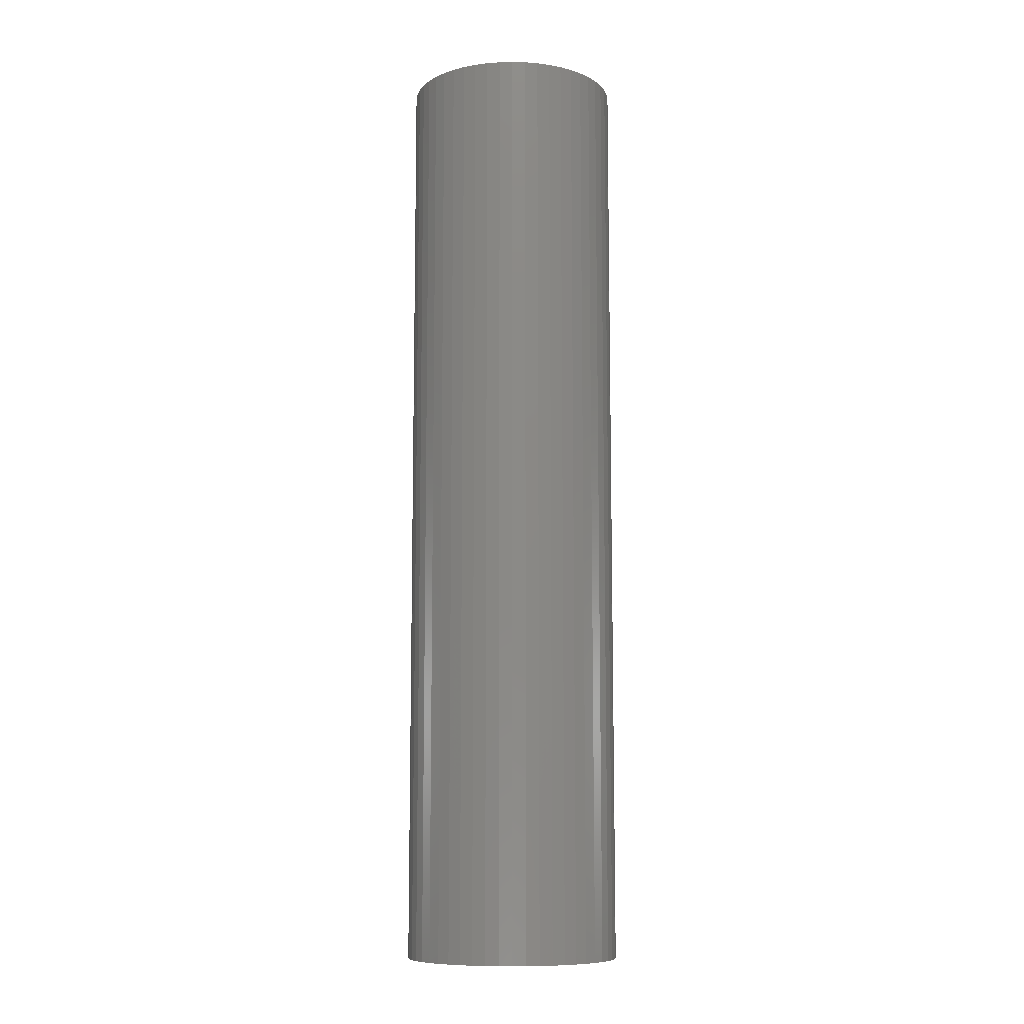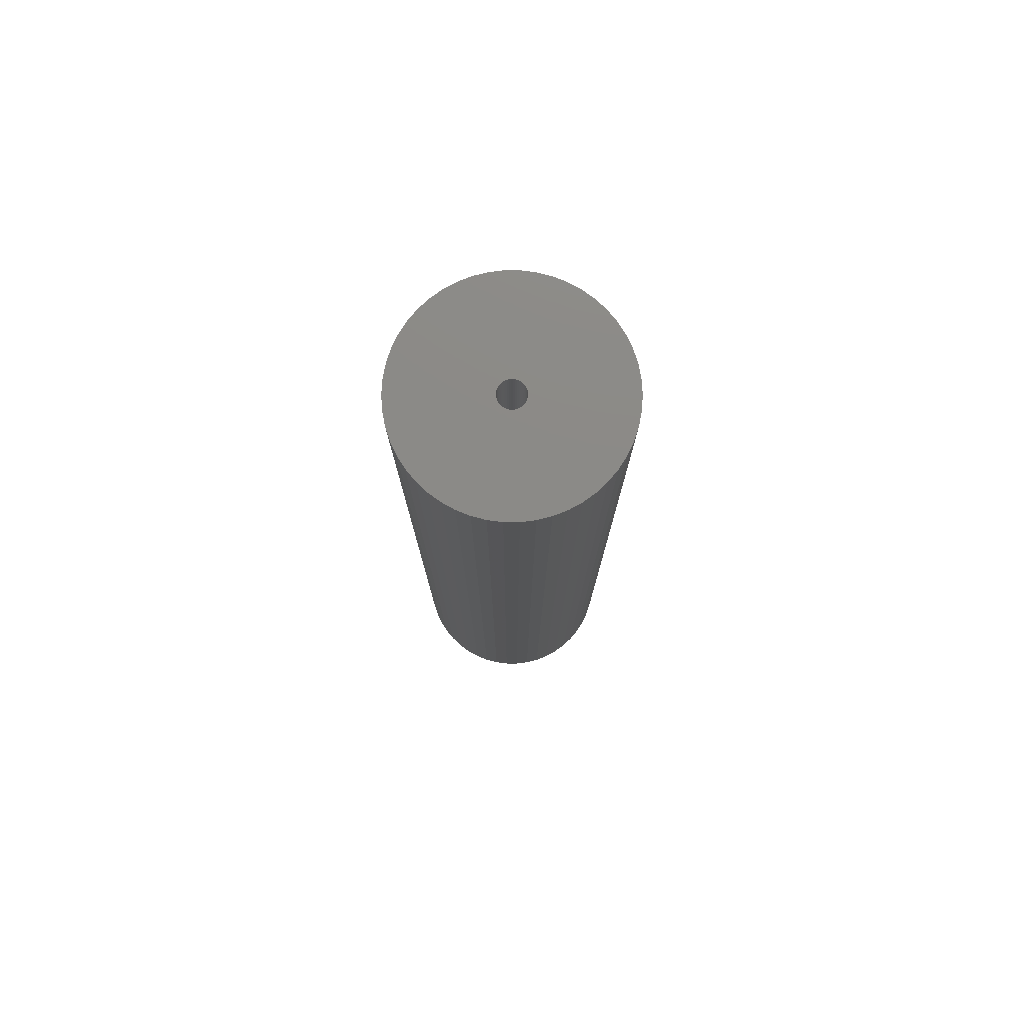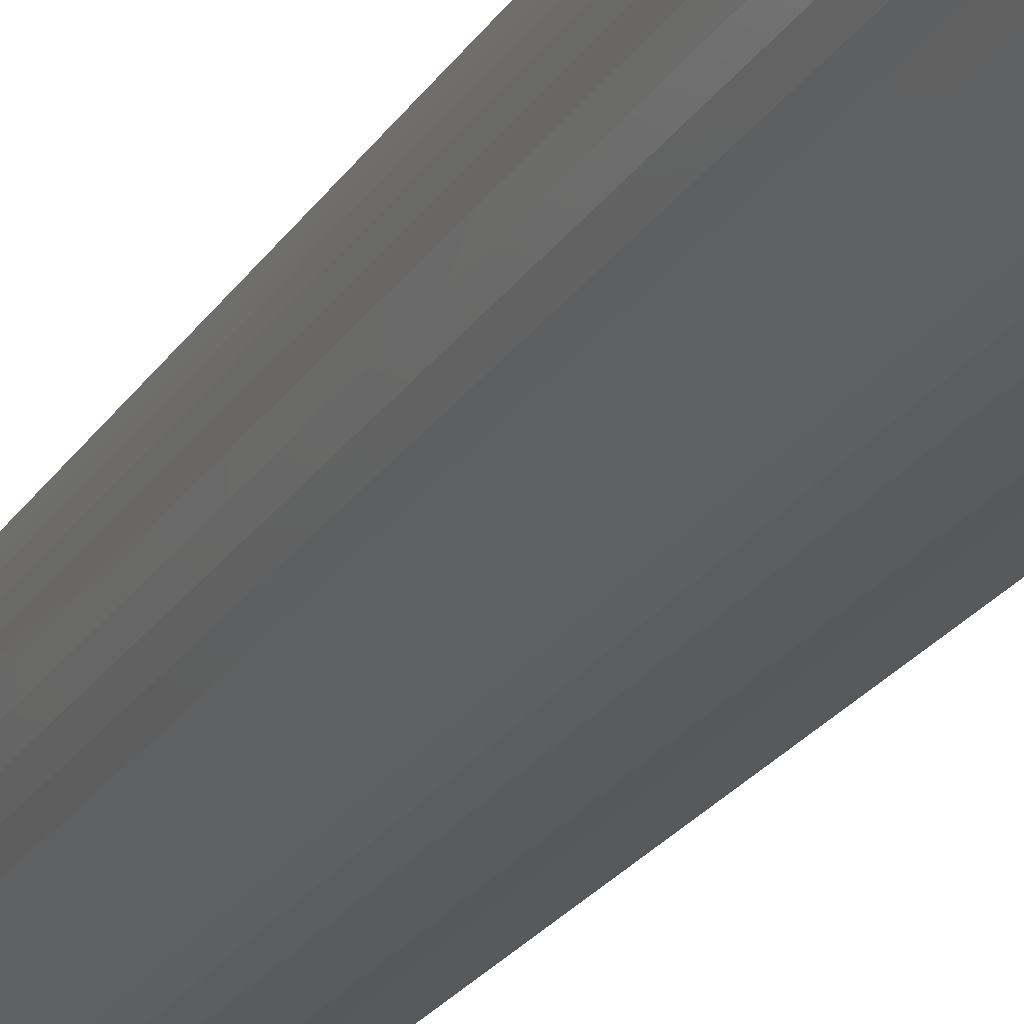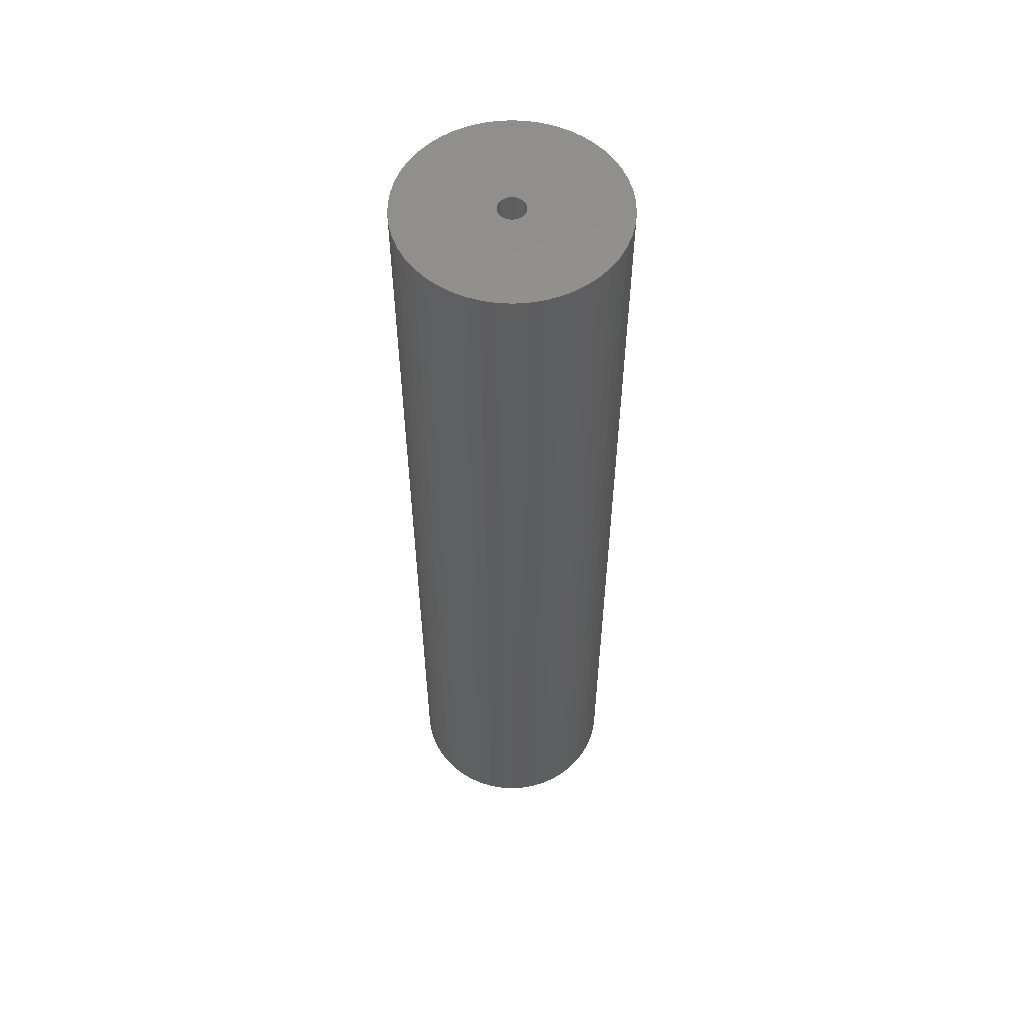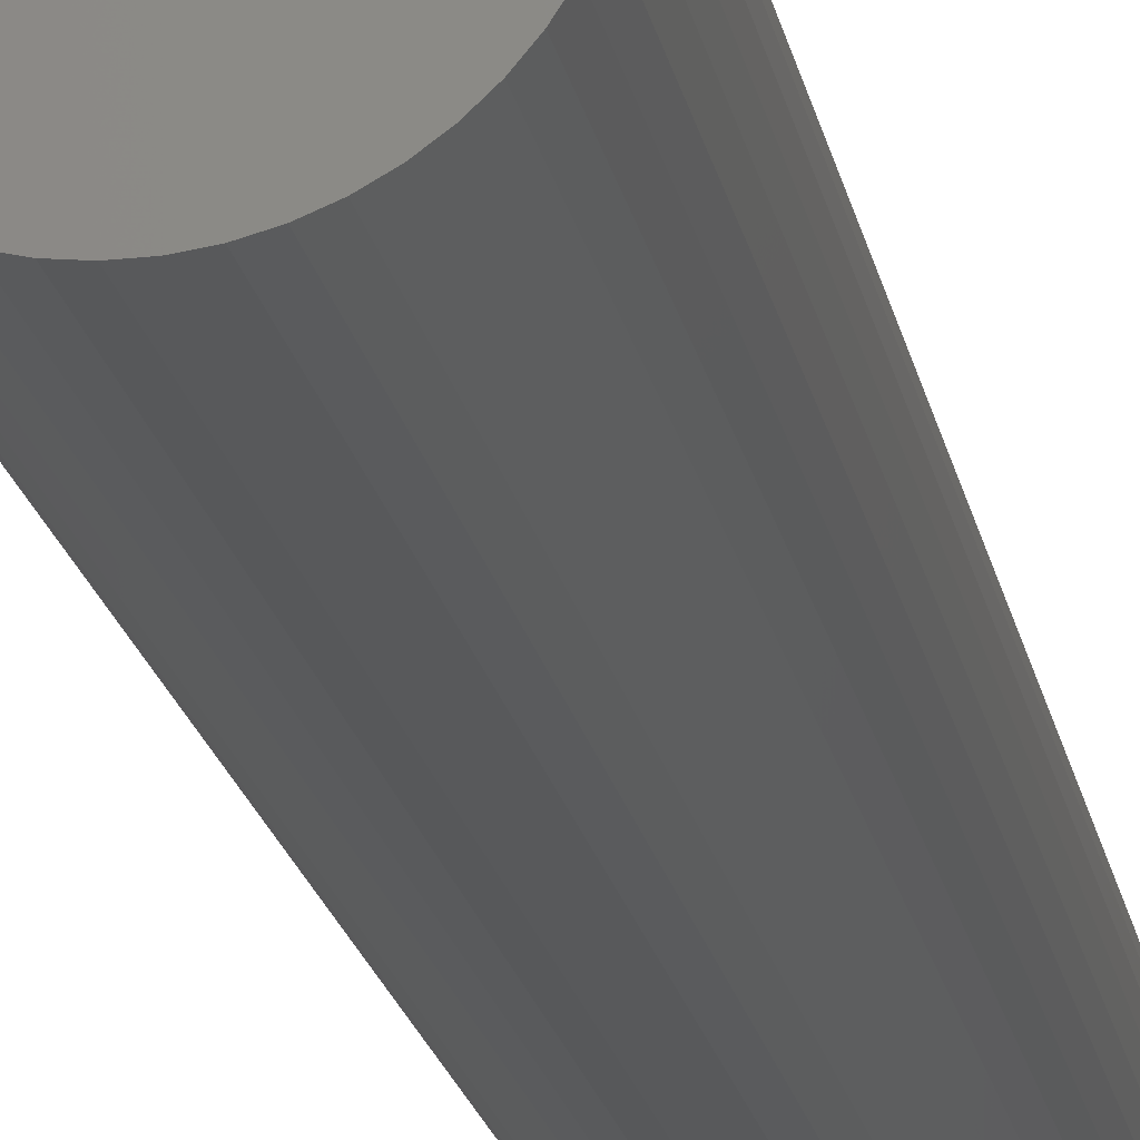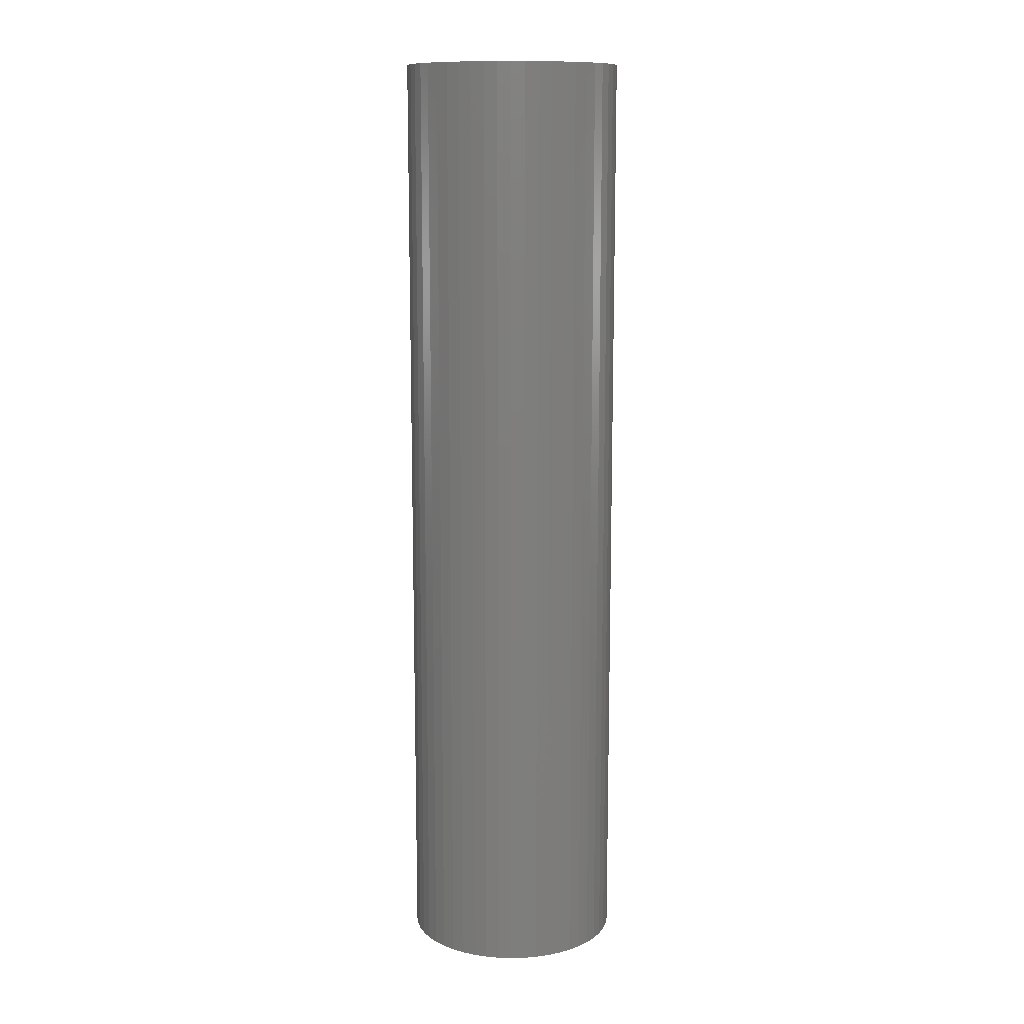
<metadata>
{"format":"stl","ext":"stl","renderer":"f3d","projection":"perspective","resolution":1024,"background":"white","views":[{"elev":-9.7,"azim":-126.2,"up":"+Z"},{"elev":78.1,"azim":-28.6,"up":"+Z"},{"elev":-23.6,"azim":155.4,"up":"+Y"},{"elev":56.1,"azim":147.3,"up":"+Z"},{"elev":-20.9,"azim":-168.9,"up":"+Y"},{"elev":12.0,"azim":-10.3,"up":"+Z"}]}
</metadata>
<code>
# stl→obj: 200 verts, 400 faces
v 11 0 48
v 10.91 1.379 -48
v 10.91 1.379 48
v 11 0 -48
v -11 0 -48
v -10.91 1.379 48
v -10.91 1.379 -48
v -11 0 48
v 0.6907 10.98 -48
v -0.6907 10.98 48
v 0.6907 10.98 48
v -0.6907 10.98 -48
v 8.019 7.53 -48
v 7.012 8.476 48
v 8.019 7.53 48
v 7.012 8.476 -48
v -7.012 8.476 -48
v -8.019 7.53 48
v -7.012 8.476 48
v -8.019 7.53 -48
v -3.399 10.46 -48
v -4.684 9.953 48
v -3.399 10.46 48
v -4.684 9.953 -48
v 8.019 -7.53 48
v 8.899 -6.466 -48
v 8.899 -6.466 48
v 8.019 -7.53 -48
v 10.23 4.049 48
v 9.639 5.299 -48
v 9.639 5.299 48
v 10.23 4.049 -48
v 4.684 9.953 -48
v 3.399 10.46 48
v 4.684 9.953 48
v 3.399 10.46 -48
v 2.061 10.81 48
v 2.061 10.81 -48
v 5.894 9.288 48
v 5.894 9.288 -48
v -10.23 4.049 -48
v -9.639 5.299 48
v -9.639 5.299 -48
v -10.23 4.049 48
v -8.899 6.466 48
v -8.899 6.466 -48
v -10.65 2.736 48
v -10.65 2.736 -48
v -5.894 9.288 -48
v -5.894 9.288 48
v -2.061 10.81 48
v -2.061 10.81 -48
v 0.6907 -10.98 -48
v 2.061 -10.81 48
v 0.6907 -10.98 48
v 2.061 -10.81 -48
v 10.65 2.736 48
v 10.65 2.736 -48
v 8.899 6.466 48
v 8.899 6.466 -48
v 1.35 0 48
v 1.339 0.1692 48
v 10.91 -1.379 48
v 1.308 0.3357 48
v 1.339 -0.1692 48
v 1.255 0.497 48
v 10.65 -2.736 48
v 1.183 0.6504 48
v 1.308 -0.3357 48
v 1.092 0.7935 48
v 10.23 -4.049 48
v 0.9841 0.9241 48
v 1.255 -0.497 48
v 0.8605 1.04 48
v 9.639 -5.299 48
v 0.7234 1.14 48
v 1.183 -0.6504 48
v 0.5748 1.222 48
v 0.4172 1.284 48
v 1.092 -0.7935 48
v 0.253 1.326 48
v 0.08477 1.347 48
v -0.08477 1.347 48
v -0.253 1.326 48
v -0.4172 1.284 48
v -0.5748 1.222 48
v -0.7234 1.14 48
v -0.8605 1.04 48
v -0.9841 0.9241 48
v -1.092 0.7935 48
v 0.9841 -0.9241 48
v 7.012 -8.476 48
v 0.8605 -1.04 48
v 5.894 -9.288 48
v 0.7234 -1.14 48
v 4.684 -9.953 48
v 0.5748 -1.222 48
v 3.399 -10.46 48
v 0.4172 -1.284 48
v 0.253 -1.326 48
v 0.08477 -1.347 48
v -0.08477 -1.347 48
v -0.6907 -10.98 48
v -0.253 -1.326 48
v -2.061 -10.81 48
v -0.4172 -1.284 48
v -3.399 -10.46 48
v -0.5748 -1.222 48
v -4.684 -9.953 48
v -0.7234 -1.14 48
v -5.894 -9.288 48
v -0.8605 -1.04 48
v -7.012 -8.476 48
v -0.9841 -0.9241 48
v -8.019 -7.53 48
v -1.092 -0.7935 48
v -8.899 -6.466 48
v -1.183 -0.6504 48
v -9.639 -5.299 48
v -1.255 -0.497 48
v -10.23 -4.049 48
v -1.308 -0.3357 48
v -10.65 -2.736 48
v -1.339 -0.1692 48
v -10.91 -1.379 48
v -1.35 0 48
v -1.183 0.6504 48
v -1.255 0.497 48
v -1.308 0.3357 48
v -1.339 0.1692 48
v 10.91 -1.379 -48
v 5.894 -9.288 -48
v 7.012 -8.476 -48
v 10.23 -4.049 -48
v 9.639 -5.299 -48
v -5.894 -9.288 -48
v -4.684 -9.953 -48
v -9.639 -5.299 -48
v -10.23 -4.049 -48
v -10.91 -1.379 -48
v -10.65 -2.736 -48
v 3.399 -10.46 -48
v 4.684 -9.953 -48
v 10.65 -2.736 -48
v -2.061 -10.81 -48
v -0.6907 -10.98 -48
v -8.019 -7.53 -48
v -7.012 -8.476 -48
v 1.35 0 -48
v 1.339 -0.1692 -48
v 1.308 -0.3357 -48
v 1.339 0.1692 -48
v 1.255 -0.497 -48
v 1.183 -0.6504 -48
v 1.308 0.3357 -48
v 1.092 -0.7935 -48
v 0.9841 -0.9241 -48
v 1.255 0.497 -48
v 0.8605 -1.04 -48
v 0.7234 -1.14 -48
v 1.183 0.6504 -48
v 0.5748 -1.222 -48
v 0.4172 -1.284 -48
v 1.092 0.7935 -48
v 0.253 -1.326 -48
v 0.08477 -1.347 -48
v -0.08477 -1.347 -48
v -0.253 -1.326 -48
v -0.4172 -1.284 -48
v -3.399 -10.46 -48
v -0.5748 -1.222 -48
v -0.7234 -1.14 -48
v -0.8605 -1.04 -48
v -0.9841 -0.9241 -48
v -1.092 -0.7935 -48
v 0.9841 0.9241 -48
v 0.8605 1.04 -48
v 0.7234 1.14 -48
v 0.5748 1.222 -48
v 0.4172 1.284 -48
v 0.253 1.326 -48
v 0.08477 1.347 -48
v -0.08477 1.347 -48
v -0.253 1.326 -48
v -0.4172 1.284 -48
v -0.5748 1.222 -48
v -0.7234 1.14 -48
v -0.8605 1.04 -48
v -0.9841 0.9241 -48
v -1.092 0.7935 -48
v -1.183 0.6504 -48
v -1.255 0.497 -48
v -1.308 0.3357 -48
v -1.339 0.1692 -48
v -1.35 0 -48
v -8.899 -6.466 -48
v -1.183 -0.6504 -48
v -1.255 -0.497 -48
v -1.308 -0.3357 -48
v -1.339 -0.1692 -48
f 1 2 3
f 2 1 4
f 5 6 7
f 6 5 8
f 9 10 11
f 10 9 12
f 13 14 15
f 14 13 16
f 17 18 19
f 18 17 20
f 21 22 23
f 22 21 24
f 25 26 27
f 26 25 28
f 29 30 31
f 30 29 32
f 33 34 35
f 34 33 36
f 36 37 34
f 37 36 38
f 16 39 14
f 39 16 40
f 41 42 43
f 42 41 44
f 43 45 46
f 45 43 42
f 7 47 48
f 47 7 6
f 49 19 50
f 19 49 17
f 12 51 10
f 51 12 52
f 53 54 55
f 54 53 56
f 57 32 29
f 32 57 58
f 3 58 57
f 58 3 2
f 59 13 15
f 13 59 60
f 31 60 59
f 60 31 30
f 38 11 37
f 11 38 9
f 40 35 39
f 35 40 33
f 61 1 3
f 62 3 57
f 1 61 63
f 64 57 29
f 65 63 61
f 66 29 31
f 63 65 67
f 68 31 59
f 69 67 65
f 70 59 15
f 67 69 71
f 72 15 14
f 73 71 69
f 74 14 39
f 71 73 75
f 76 39 35
f 77 75 73
f 78 35 34
f 75 77 27
f 79 34 37
f 80 27 77
f 27 80 25
f 3 62 61
f 57 64 62
f 29 66 64
f 31 68 66
f 59 70 68
f 15 72 70
f 14 74 72
f 39 76 74
f 81 37 11
f 35 78 76
f 34 79 78
f 37 81 79
f 11 82 81
f 11 83 82
f 10 83 11
f 83 10 84
f 51 84 10
f 84 51 85
f 23 85 51
f 85 23 86
f 22 86 23
f 86 22 87
f 50 87 22
f 87 50 88
f 19 88 50
f 88 19 89
f 18 89 19
f 89 18 90
f 91 25 80
f 25 91 92
f 93 92 91
f 92 93 94
f 95 94 93
f 94 95 96
f 97 96 95
f 96 97 98
f 99 98 97
f 98 99 54
f 100 54 99
f 54 100 55
f 101 55 100
f 102 55 101
f 103 102 104
f 105 104 106
f 107 106 108
f 102 103 55
f 109 108 110
f 111 110 112
f 113 112 114
f 115 114 116
f 117 116 118
f 119 118 120
f 121 120 122
f 123 122 124
f 125 124 126
f 45 90 18
f 104 105 103
f 90 45 127
f 106 107 105
f 42 127 45
f 108 109 107
f 127 42 128
f 110 111 109
f 44 128 42
f 112 113 111
f 128 44 129
f 114 115 113
f 47 129 44
f 116 117 115
f 129 47 130
f 118 119 117
f 6 130 47
f 120 121 119
f 130 6 126
f 122 123 121
f 8 126 6
f 124 125 123
f 126 8 125
f 63 4 1
f 4 63 131
f 132 92 94
f 92 132 133
f 75 134 71
f 134 75 135
f 27 135 75
f 135 27 26
f 136 109 111
f 109 136 137
f 138 121 139
f 121 138 119
f 140 8 5
f 8 140 125
f 139 123 141
f 123 139 121
f 133 25 92
f 25 133 28
f 142 96 98
f 96 142 143
f 56 98 54
f 98 56 142
f 46 18 20
f 18 46 45
f 48 44 41
f 44 48 47
f 24 50 22
f 50 24 49
f 52 23 51
f 23 52 21
f 71 144 67
f 144 71 134
f 67 131 63
f 131 67 144
f 145 103 105
f 103 145 146
f 147 113 115
f 113 147 148
f 141 125 140
f 125 141 123
f 149 4 131
f 150 131 144
f 4 149 2
f 151 144 134
f 152 2 149
f 153 134 135
f 2 152 58
f 154 135 26
f 155 58 152
f 156 26 28
f 58 155 32
f 157 28 133
f 158 32 155
f 159 133 132
f 32 158 30
f 160 132 143
f 161 30 158
f 162 143 142
f 30 161 60
f 163 142 56
f 164 60 161
f 60 164 13
f 131 150 149
f 144 151 150
f 134 153 151
f 135 154 153
f 26 156 154
f 28 157 156
f 133 159 157
f 132 160 159
f 165 56 53
f 143 162 160
f 142 163 162
f 56 165 163
f 53 166 165
f 53 167 166
f 146 167 53
f 167 146 168
f 145 168 146
f 168 145 169
f 170 169 145
f 169 170 171
f 137 171 170
f 171 137 172
f 136 172 137
f 172 136 173
f 148 173 136
f 173 148 174
f 147 174 148
f 174 147 175
f 176 13 164
f 13 176 16
f 177 16 176
f 16 177 40
f 178 40 177
f 40 178 33
f 179 33 178
f 33 179 36
f 180 36 179
f 36 180 38
f 181 38 180
f 38 181 9
f 182 9 181
f 183 9 182
f 12 183 184
f 52 184 185
f 21 185 186
f 183 12 9
f 24 186 187
f 49 187 188
f 17 188 189
f 20 189 190
f 46 190 191
f 43 191 192
f 41 192 193
f 48 193 194
f 7 194 195
f 196 175 147
f 184 52 12
f 175 196 197
f 185 21 52
f 138 197 196
f 186 24 21
f 197 138 198
f 187 49 24
f 139 198 138
f 188 17 49
f 198 139 199
f 189 20 17
f 141 199 139
f 190 46 20
f 199 141 200
f 191 43 46
f 140 200 141
f 192 41 43
f 200 140 195
f 193 48 41
f 5 195 140
f 194 7 48
f 195 5 7
f 143 94 96
f 94 143 132
f 146 55 103
f 55 146 53
f 137 107 109
f 107 137 170
f 148 111 113
f 111 148 136
f 147 117 196
f 117 147 115
f 196 119 138
f 119 196 117
f 170 105 107
f 105 170 145
f 161 70 164
f 70 161 68
f 180 78 79
f 78 180 179
f 186 85 86
f 85 186 185
f 128 191 127
f 191 128 192
f 150 61 149
f 61 150 65
f 160 97 95
f 97 160 162
f 152 64 155
f 64 152 62
f 183 82 83
f 82 183 182
f 178 74 76
f 74 178 177
f 126 194 130
f 194 126 195
f 130 193 129
f 193 130 194
f 90 189 89
f 189 90 190
f 189 88 89
f 88 189 188
f 162 99 97
f 99 162 163
f 159 95 93
f 95 159 160
f 177 72 74
f 72 177 176
f 164 72 176
f 72 164 70
f 181 79 81
f 79 181 180
f 182 81 82
f 81 182 181
f 179 76 78
f 76 179 178
f 129 192 128
f 192 129 193
f 127 190 90
f 190 127 191
f 184 83 84
f 83 184 183
f 185 84 85
f 84 185 184
f 187 86 87
f 86 187 186
f 188 87 88
f 87 188 187
f 149 62 152
f 62 149 61
f 124 195 126
f 195 124 200
f 116 197 118
f 197 116 175
f 165 101 100
f 101 165 166
f 158 68 161
f 68 158 66
f 155 66 158
f 66 155 64
f 151 65 150
f 65 151 69
f 157 93 91
f 93 157 159
f 156 77 154
f 77 156 80
f 154 73 153
f 73 154 77
f 166 102 101
f 102 166 167
f 118 198 120
f 198 118 197
f 114 175 116
f 175 114 174
f 153 69 151
f 69 153 73
f 172 112 110
f 112 172 173
f 168 106 104
f 106 168 169
f 122 200 124
f 200 122 199
f 120 199 122
f 199 120 198
f 173 114 112
f 114 173 174
f 163 100 99
f 100 163 165
f 157 80 156
f 80 157 91
f 171 110 108
f 110 171 172
f 167 104 102
f 104 167 168
f 169 108 106
f 108 169 171

</code>
